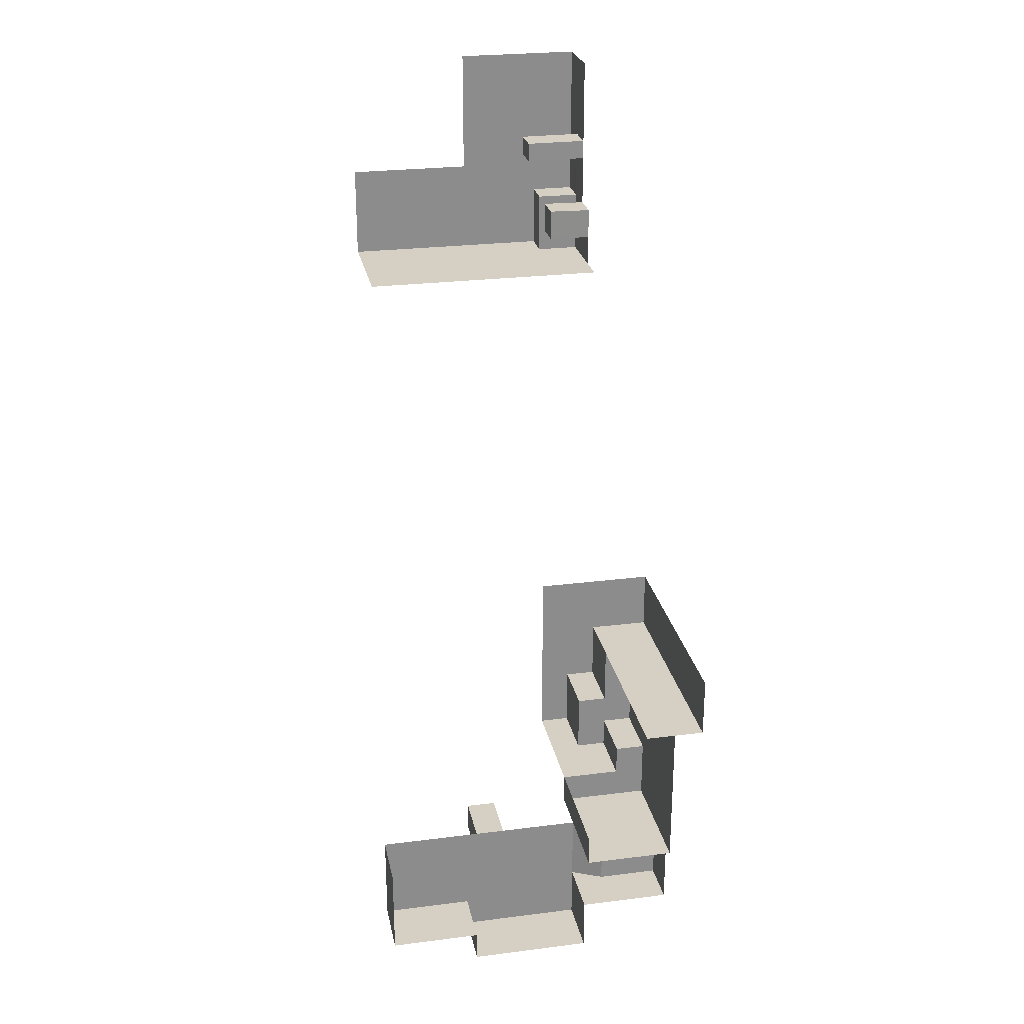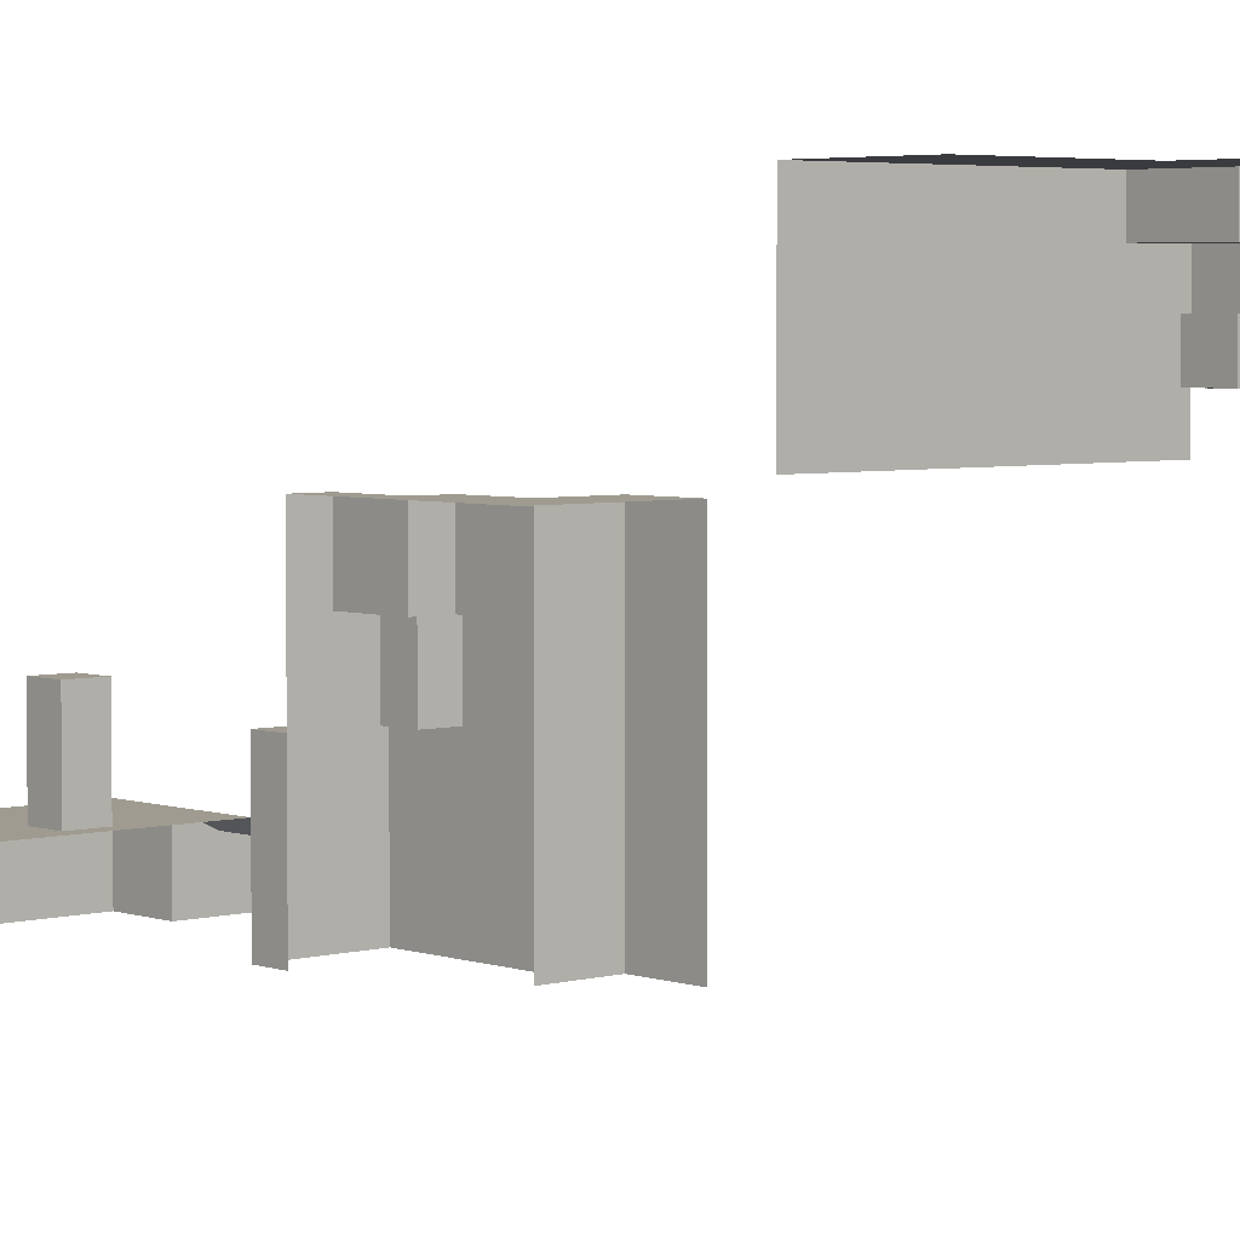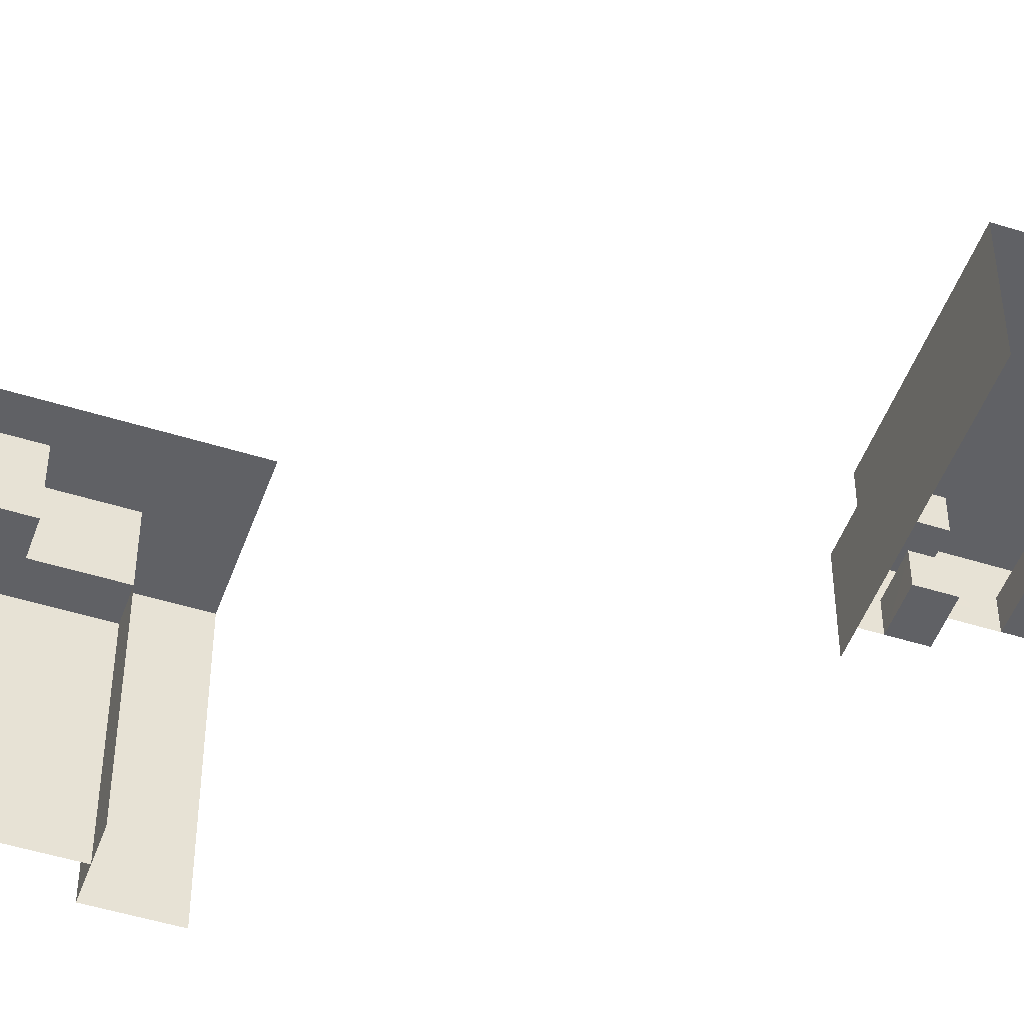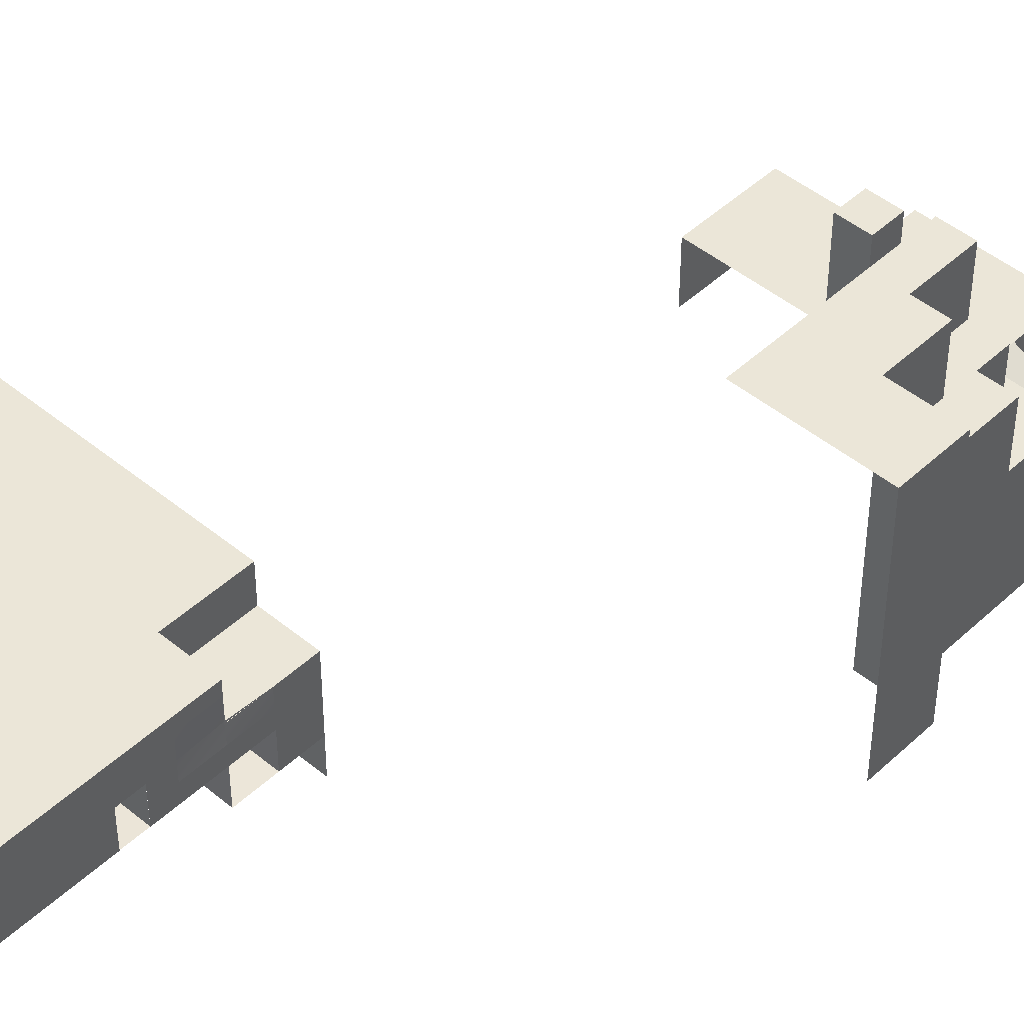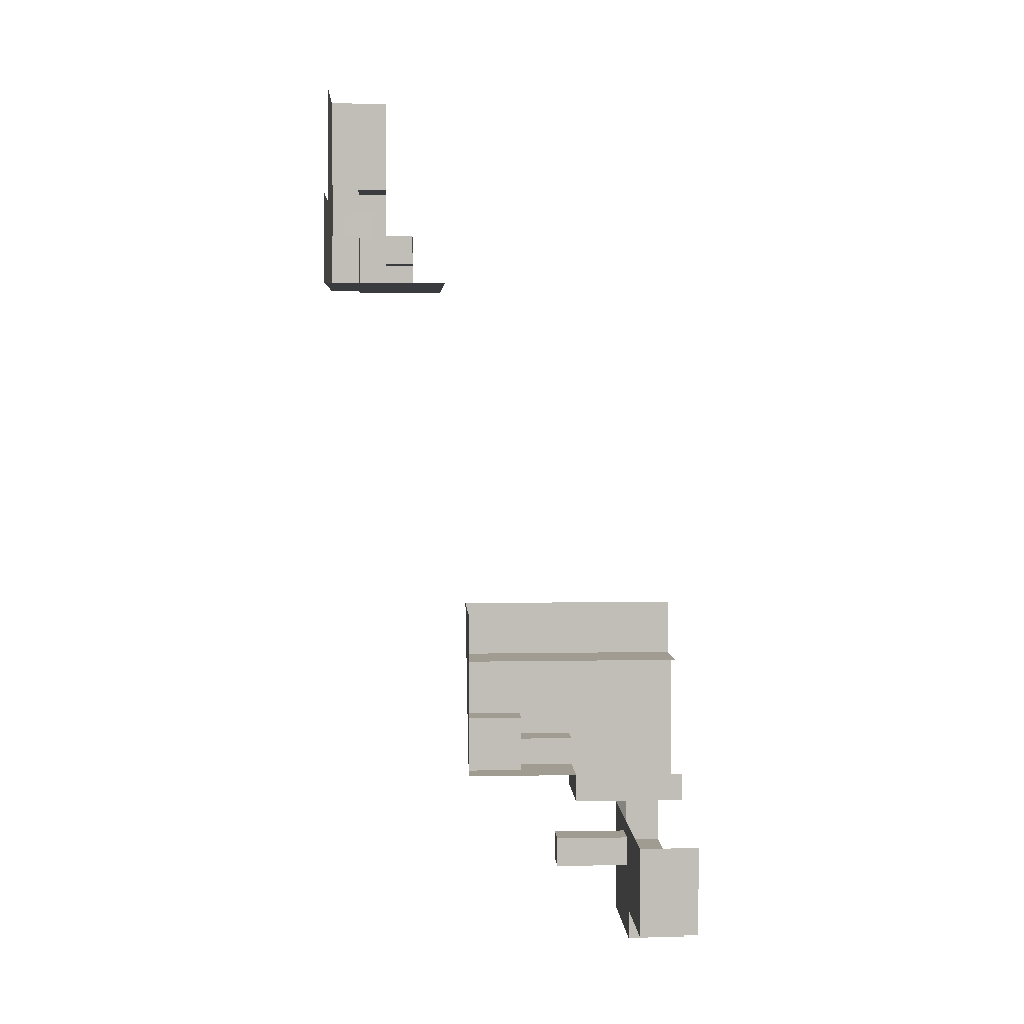
<metadata>
{"format":"obj","ext":"obj","renderer":"f3d","projection":"perspective","resolution":1024,"background":"white","views":[{"elev":26.0,"azim":-11.3,"up":"+Z"},{"elev":4.1,"azim":-41.9,"up":"+Y"},{"elev":-48.8,"azim":-109.3,"up":"+Y"},{"elev":46.2,"azim":43.3,"up":"+Y"},{"elev":4.4,"azim":-93.4,"up":"+Z"}]}
</metadata>
<code>
g Combined Mesh (root: scene) 10
v -88 -4 4
v -92 -4 4
v -88 -4 -4
v -92 -4 -4
v -88 -4 -12
v -92 -4 -12
v -88 -4 -16
v -92 -4 -16
v -88 -4 -20
v -92 -4 -20
v -76 -20 -4
v -76 -12 4
v -76 -12 -4
v -76 -20 4
v -76 -28 -4
v -76 -28 4
v -80 -28 -12
v -80 -20 -4
v -80 -20 -12
v -80 -28 -4
v -92 -36 -24
v -88 -28 -24
v -92 -28 -24
v -88 -36 -24
v -76 -36 -4
v -76 -36 4
v -80 -36 -12
v -80 -36 -4
v -80 -36 -16
v -80 -28 -16
v -80 -36 -20
v -80 -28 -20
v -88 -12 -12
v -88 -12 -16
v -84 -12 -12
v -84 -12 -16
v -84 -4 4
v -84 -4 -4
v -84 -4 -12
v -84 -28 -24
v -84 -36 -24
v -84 -20 -20
v -88 -20 -20
v -84 -20 -24
v -88 -20 -24
v -92 -20 -20
v -92 -20 -24
v -92 -28 -20
v -92 -36 -20
v -92 -28 -24
v -92 -36 -24
v -80 -36 -24
v -80 -28 -24
v -84 -12 -4
v -84 -20 -4
v -76 -12 -4
v -76 -20 -4
v -76 -4 4
v -76 -4 -4
v -84 -28 -4
v -76 -28 -4
v -84 -36 -4
v -76 -36 -4
v -84 -12 -4
v -80 -12 -4
v -80 -12 -5
v -80 -12 -16
v -80 -20 -17.25
v -80 -20 -24
v -84 -20 -16
v -80 -20 -16
v -80 -28 -24
v -80 -36 -24
v -92 -5.25 -20
v -88 -12 -20
v -88 -5.25 -20
v -92 -12 -20
v -92 -4 -20
v -88 -4 -20
v -76 -5.25 -4
v -76 -5.25 4
v -76 -4 -4
v -76 -4 4
v -84 -5.25 -12
v -84 -12 -4
v -84 -5.25 -4
v -84 -12 -12
v -84 -4 -12
v -84 -4 -4
v -88 -5.25 -16
v -88 -12 -12
v -88 -5.25 -12
v -88 -12 -16
v -88 -4 -16
v -88 -4 -12
v -88 -5.25 -20
v -88 -12 -20
v -88 -4 -20
v -88 -4 -12
v -84 -5.25 -12
v -84 -4 -12
v -88 -5.25 -12
v -84 -12 -12
v -88 -12 -12
v -84 -4 -4
v -76 -5.25 -4
v -76 -4 -4
v -84 -5.25 -4
v -88 -13.25 -20
v -92 -20 -20
v -88 -20 -20
v -80 -12 -5
v -80 -13.25 -4
v -80 -12 -4
v -80 -13 -6
v -80 -12 -16
v -80 -13.25 -16
v -80 -20 -16
v -84 -12 -20
v -84 -13.25 -16
v -84 -12 -16
v -84 -13.25 -20
v -84 -20 -16
v -84 -20 -20
v -84 -12 -16
v -80 -13.25 -16
v -80 -12 -16
v -84 -13.25 -16
v -80 -20 -16
v -84 -20 -16
v -87.5 -12 -20
v -84 -12 -20
v -88 -12 -20
v -87.5 -12 -20
v -84 -13.25 -20
v -84 -12 -20
v -86 -13.25 -20
v -84 -20 -20
v -92 -20 -24
v -88 -21.25 -24
v -88 -20 -24
v -92 -21.25 -24
v -80 -21 -16
v -80 -20 -17.25
v -80 -21 -17.25
v -84 -21.25 -24
v -84 -20 -24
v -80 -21.25 -24
v -80 -20 -24
v -92 -21.25 -24
v -92 -20 -20
v -92 -20 -24
v -80 -21.25 -24
v -80 -20 -24
v -92 10.03 66.49
v -92 7.992 66.49
v -92 8.01 68.99
v -92 10.03 68.99
v -92 12.03 66.49
v -92 12.03 68.99
v -84.01 12.05 66.5
v -84.01 10.05 66.5
v -92 12.03 66.49
v -92 10.03 66.49
v -84.01 10.06 69
v -84.02 12.06 69
v -92 10.03 68.99
v -92 12.03 68.99
v -84.02 12.06 69
v -84.01 12.05 66.5
v -92 12.03 68.99
v -92 12.03 66.49
v -84 8.018 66.5
v -92 7.992 66.49
v -84 8.018 66.5
v -84.01 8.036 69
v -92 7.992 66.49
v -92 8.01 68.99
v -84.01 8.036 69
v -92 8.01 68.99
v -120 -34 -24
v -120 -34 -36
v -120 -26.75 -36
v -120 -28 -24
v -120 -26 -36
v -120 -26 -24
v -92 -26 -33
v -88 -28 -24
v -92 -26 -24
v -88 -28 -33
v -88 -28 -24
v -88 -28 -33
v -80 -28 -24
v -80 -28 -33
v -88 -28 -24
v -92 -28 -24
v -92 -26 -24
v -92 -26 -33
v -92 -26.75 -33
v -88 -28 -33
v -120 -26 -36
v -108 -26 -36
v -108 -26 -24
v -120 -26 -24
v -92 -26 -33
v -92 -26 -24
v -108 -26.75 -40
v -92 -34 -40
v -92 -26.75 -40
v -108 -34 -40
v -120 -26.75 -36
v -108 -34 -36
v -108 -26.75 -36
v -120 -34 -36
v -108 -26 -40
v -92 -26 -40
v -120 -26 -36
v -108 -26 -36
v -92 -26.75 -33
v -92 -26 -33
v -92 -26.75 -40
v -92 -26 -40
v -92 -26 -40
v -108 -26 -40
v -108 -26 -36
v -108 -26.75 -36
v -108 -26 -40
v -108 -26.75 -40
v -108 -34 -36
v -108 -34 -40
v -92 -34 -33
v -92 -34 -40
v -80 -29 -33
v -80 -34 -24
v -80 -29 -24
v -80 -34 -33
v -80 -28 -33
v -80 -28 -24
v -80 -29 -33
v -80 -28 -33
v -88 -29 -33
v -80 -34 -33
v -88 -34 -33
v -92 -34 -33
v -102 -26 -26
v -106 -26 -26
v -102 -17.25 -26
v -106 -17.25 -26
v -106 -26 -26
v -106 -26 -30
v -106 -17.25 -26
v -106 -17.25 -30
v -106 -26 -30
v -102 -26 -30
v -106 -17.25 -30
v -102 -17.25 -30
v -102 -26 -30
v -102 -26 -26
v -102 -17.25 -30
v -102 -17.25 -26
v -102 -16 -26
v -106 -16 -26
v -102 -16 -30
v -106 -16 -30
v -102 -26 -30
v -106 -26 -30
v -102 -26 -26
v -106 -26 -26
v -102 -16 -26
v -106 -16 -26
v -102 -16 -30
v -102 -16 -26
v -106 -16 -26
v -106 -16 -30
v -106 -16 -30
v -102 -16 -30
v -84 8 52
v -84 4 56
v -84 8 56
v -84 4 52
v -89.53 8.15 56.04
v -89.52 4.16 60.05
v -89.53 8.16 60.04
v -89.51 4.15 56.05
v -84 4 60
v -84 8 60
v -89.52 4.16 60.05
v -89.53 8.16 60.04
v -84 8 60
v -84 8 56
v -89.53 8.16 60.04
v -89.53 8.15 56.04
v -84 8 56
v -84 4 56
v -89.53 8.15 56.04
v -89.51 4.15 56.05
v -84 4 56
v -84 4 60
v -89.51 4.15 56.05
v -89.52 4.16 60.05
v -108 4 52
v -100 1.304e-08 52
v -100 4 52
v -108 9.313e-10 52
v -116 4 52
v -116 4.657e-09 52
v -108 8 52
v -100 8 52
v -116 8 52
v -84 16 60
v -84 14.5 64
v -84 16 64
v -84 14.5 60
v -108 16 52
v -100 14.5 52
v -100 16 52
v -108 14.5 52
v -116 16 52
v -116 14.5 52
v -89.5 4 52
v -84 7.451e-09 52
v -84 4 52
v -89.5 5.588e-09 52
v -89.5 8 52
v -84 8 52
v -100 16 52
v -89.5 16 52
v -89.5 16 56
v -100 16 56
v -89.5 16 60
v -100 16 60
v -89.5 16 64
v -100 16 64
v -84 16 60
v -84 16 64
v -89.5 14.5 52
v -89.5 16 52
v -84 14.5 60
v -84 12 64
v -84.04 12.18 60.03
v -100 12 52
v -108 12 52
v -116 12 52
v -89.5 12 52
v -89.5 14.5 60
v -84 16 60
v -89.5 16 60
v -84 14.5 60
v -89.5 14.5 52
v -89.5 16 56
v -89.5 16 52
v -89.5 14.5 56
v -89.5 16 60
v -89.5 14.5 60
v -89.5 12 60
v -84 12 60
v -89.5 12 52
v -89.5 12 56
v -89.5 14.5 60
v -89.5 12 60
v -89.5 12 56
v -84 12 60
v -89.5 12 60
v -84 12 56
v -89.5 12 52
v -84 12 52
v -84 10 52
v -84 10 56
v -84 12 52
v -84 12 56
v -84 10 60
v -84 8 64
v -84 10 64
v -84 8 60
v -84.04 12.18 60.03
v -84 10 64
v -84 12 64
v -84 10 60
v -84 12 56
v -84 10 60
v -84.04 12.18 60.03
v -108 10 52
v -100 10 52
v -116 10 52
v -89.5 10 52
v -84 10 52
v -89.5 12 52
v -84 12 52
v -84 16 70
v -84 14.5 80
v -84 16 80
v -84 14.5 70
v -100 16 70
v -89.5 16 70
v -89.5 16 80
v -100 16 80
v -84 16 70
v -84 16 80
v -84 12 80
v -84 12 69
v -84 10 69
v -84 8 69
v -84 8 80
v -84 10 80
v -84 16 66
v -84 14.5 66
v -84 16 64
v -84 14.5 64
v -89.5 16 66
v -100 16 66
v -84 16 66
v -84 12 66.5
v -84 12 64
v -84 10 64
v -84 8 64
v -84 8 66.5
v -84 10 66.5
v -116 16 52
v -108 16 52
v -108 16 56
v -116 16 56
v -100 16 52
v -100 16 56
v -108 16 60
v -116 16 60
v -100 16 60
v -108 16 64
v -116 16 64
v -100 16 64
g Combined Mesh (root: scene) 10_0
f 3 2 1
f 3 4 2
f 5 4 3
f 5 6 4
f 7 6 5
f 7 8 6
f 9 8 7
f 9 10 8
f 13 12 11
f 12 14 11
f 11 14 15
f 14 16 15
f 19 18 17
f 18 20 17
f 23 22 21
f 22 24 21
f 15 16 25
f 16 26 25
f 17 20 27
f 20 28 27
f 30 17 29
f 17 27 29
f 32 30 31
f 30 29 31
f 35 34 33
f 35 36 34
f 37 3 1
f 37 38 3
f 38 5 3
f 38 39 5
f 40 24 22
f 40 41 24
f 44 43 42
f 44 45 43
f 45 46 43
f 45 47 46
f 50 49 48
f 50 51 49
f 52 32 31
f 52 53 32
f 56 55 54
f 56 57 55
f 58 38 37
f 58 59 38
f 57 60 55
f 57 61 60
f 61 62 60
f 61 63 62
f 65 35 64
f 65 66 35
f 66 36 35
f 66 67 36
f 68 44 42
f 68 69 44
f 71 42 70
f 71 68 42
f 72 41 40
f 72 73 41
f 76 75 74
f 75 77 74
f 79 76 78
f 76 74 78
f 81 12 80
f 12 13 80
f 83 81 82
f 81 80 82
f 86 85 84
f 85 87 84
f 89 86 88
f 86 84 88
f 92 91 90
f 91 93 90
f 95 92 94
f 92 90 94
f 90 93 96
f 93 97 96
f 94 90 98
f 90 96 98
f 101 100 99
f 100 102 99
f 100 103 102
f 103 104 102
f 107 106 105
f 106 108 105
f 106 56 108
f 56 54 108
f 75 109 77
f 109 110 77
f 109 111 110
f 114 113 112
f 113 115 112
f 113 18 115
f 18 19 115
f 112 115 116
f 115 117 116
f 115 19 117
f 19 118 117
f 121 120 119
f 120 122 119
f 120 123 122
f 123 124 122
f 127 126 125
f 126 128 125
f 126 129 128
f 129 130 128
f 36 132 131
f 131 133 34
f 36 131 34
f 136 135 134
f 135 137 134
f 134 137 75
f 137 109 75
f 111 109 137
f 111 137 138
f 135 138 137
f 141 140 139
f 140 142 139
f 140 22 142
f 22 23 142
f 143 118 19
f 17 143 19
f 17 30 143
f 118 143 144
f 143 145 144
f 143 30 145
f 30 32 145
f 147 146 141
f 146 140 141
f 146 40 140
f 40 22 140
f 145 32 148
f 32 53 148
f 144 145 149
f 145 148 149
f 150 50 48
f 151 150 48
f 151 152 150
f 154 153 147
f 153 146 147
f 153 72 146
f 72 40 146
g Combined Mesh (root: scene) 10_1
f 157 156 155
f 158 157 155
f 158 155 159
f 160 158 159
f 163 162 161
f 163 164 162
f 167 166 165
f 167 168 166
f 171 170 169
f 171 172 170
f 164 173 162
f 164 174 173
f 177 176 175
f 177 178 176
f 180 165 179
f 180 167 165
g Combined Mesh (root: scene) 10_2
g Combined Mesh (root: scene) 10_3
f 183 182 181
f 183 181 184
f 185 183 184
f 185 184 186
f 189 188 187
f 188 190 187
f 193 192 191
f 193 194 192
f 197 196 195
f 200 199 198
f 203 202 201
f 203 201 204
f 206 205 202
f 206 202 203
f 209 208 207
f 208 210 207
f 213 212 211
f 212 214 211
f 216 209 215
f 209 207 215
f 218 213 217
f 213 211 217
f 221 220 219
f 221 222 220
f 223 202 205
f 223 224 202
f 227 226 225
f 227 228 226
f 228 229 226
f 228 230 229
f 232 219 231
f 232 221 219
f 235 234 233
f 234 236 233
f 238 235 237
f 235 233 237
f 240 239 200
f 239 241 200
f 239 242 241
f 242 243 241
f 200 241 199
f 241 244 199
f 241 243 244
g Combined Mesh (root: scene) 10_4
f 247 246 245
f 247 248 246
f 251 250 249
f 251 252 250
f 255 254 253
f 255 256 254
f 259 258 257
f 259 260 258
f 263 262 261
f 263 264 262
f 267 266 265
f 267 268 266
f 269 248 247
f 269 270 248
f 271 260 259
f 271 272 260
f 273 252 251
f 273 274 252
f 275 256 255
f 275 276 256
g Combined Mesh (root: scene) 10_5
f 279 278 277
f 278 280 277
f 283 282 281
f 282 284 281
f 287 286 285
f 287 288 286
f 291 290 289
f 291 292 290
f 295 294 293
f 295 296 294
f 299 298 297
f 299 300 298
f 303 302 301
f 302 304 301
f 301 304 305
f 304 306 305
f 308 303 307
f 303 301 307
f 307 301 309
f 301 305 309
f 312 311 310
f 311 313 310
f 316 315 314
f 315 317 314
f 314 317 318
f 317 319 318
f 322 321 320
f 321 323 320
f 320 323 303
f 323 302 303
f 325 322 324
f 322 320 324
f 324 320 308
f 320 303 308
f 328 327 326
f 328 326 329
f 330 328 329
f 330 329 331
f 332 330 331
f 332 331 333
f 335 334 330
f 335 330 332
f 337 336 316
f 336 315 316
f 311 339 338
f 339 340 338
f 315 341 317
f 341 342 317
f 317 342 319
f 342 343 319
f 336 344 315
f 344 341 315
f 347 346 345
f 346 348 345
f 351 350 349
f 350 352 349
f 350 353 352
f 353 354 352
f 345 348 355
f 348 356 355
f 349 352 357
f 352 358 357
f 352 359 358
f 359 360 358
f 363 362 361
f 362 364 361
f 361 364 365
f 364 366 365
f 368 279 367
f 279 277 367
f 370 368 369
f 368 367 369
f 373 372 371
f 372 374 371
f 377 376 375
f 376 378 375
f 371 374 368
f 374 279 368
f 381 380 379
f 380 368 379
f 383 308 382
f 308 307 382
f 341 383 342
f 383 382 342
f 382 307 384
f 307 309 384
f 342 382 343
f 382 384 343
f 386 325 385
f 325 324 385
f 388 386 387
f 386 385 387
f 385 324 383
f 324 308 383
f 344 385 341
f 385 383 341
f 391 390 389
f 390 392 389
f 395 394 393
f 395 393 396
f 398 397 394
f 398 394 395
f 390 399 392
f 399 400 392
f 403 402 401
f 404 403 401
f 399 404 400
f 404 401 400
f 392 406 405
f 389 392 405
f 405 406 407
f 406 408 407
f 409 332 333
f 409 333 410
f 394 409 410
f 393 394 410
f 411 335 332
f 409 411 332
f 397 411 409
f 394 397 409
f 400 412 406
f 392 400 406
f 406 412 408
f 412 413 408
f 416 415 414
f 417 416 414
f 412 417 413
f 417 414 413
g Combined Mesh (root: scene) 10_6
f 420 419 418
f 420 418 421
f 423 422 419
f 423 419 420
f 424 420 421
f 424 421 425
f 426 423 420
f 426 420 424
f 427 424 425
f 427 425 428
f 429 426 424
f 429 424 427

</code>
